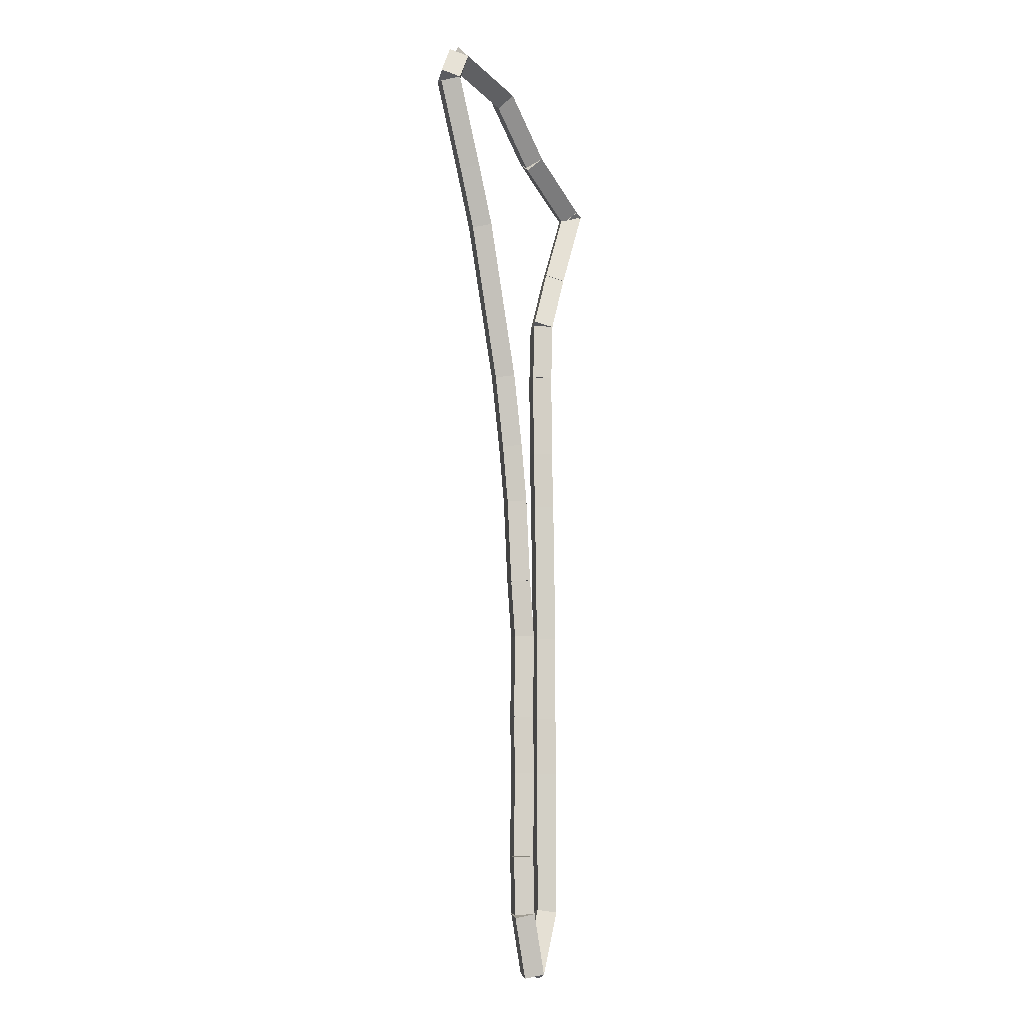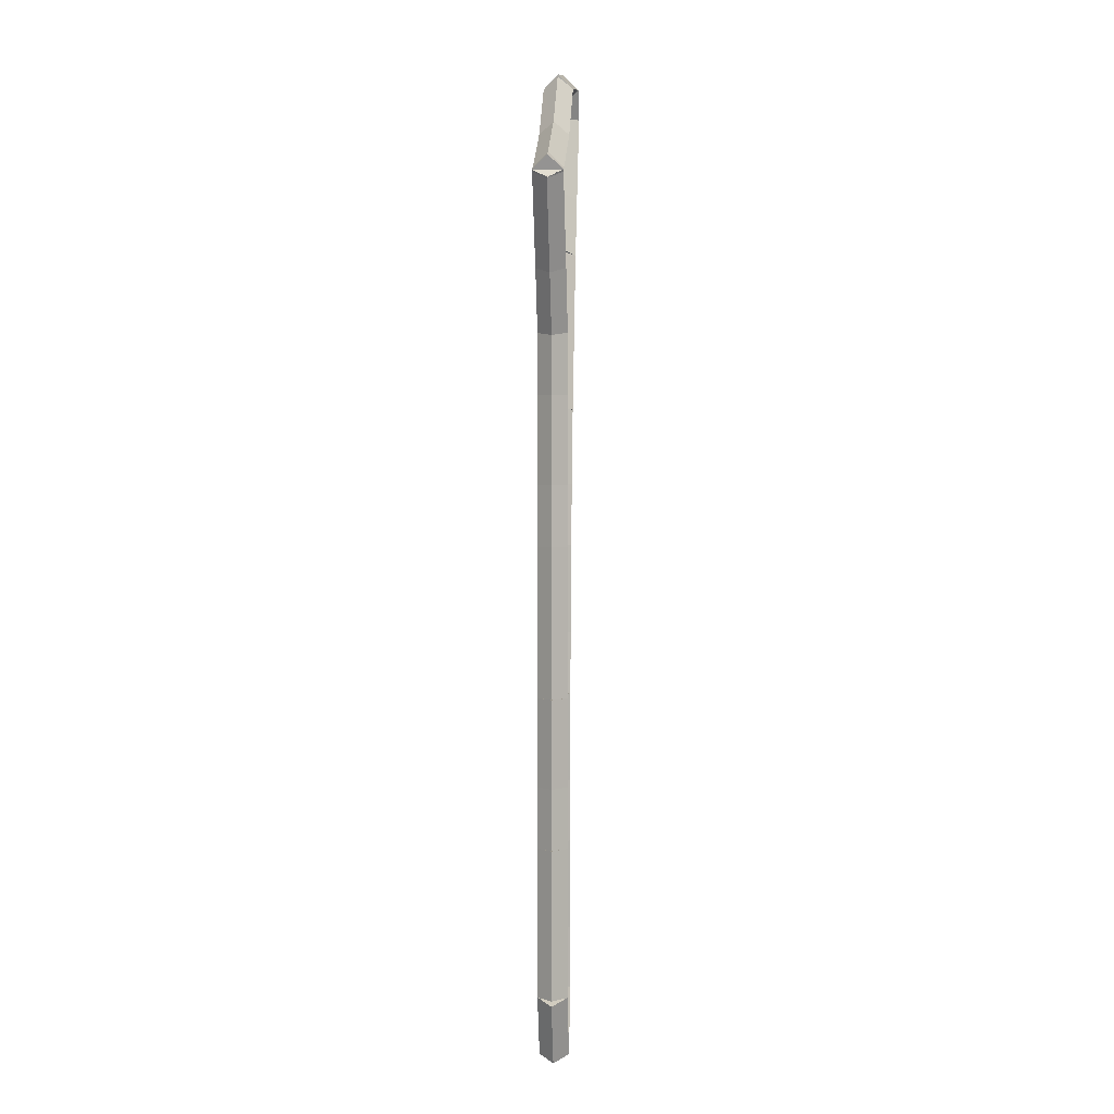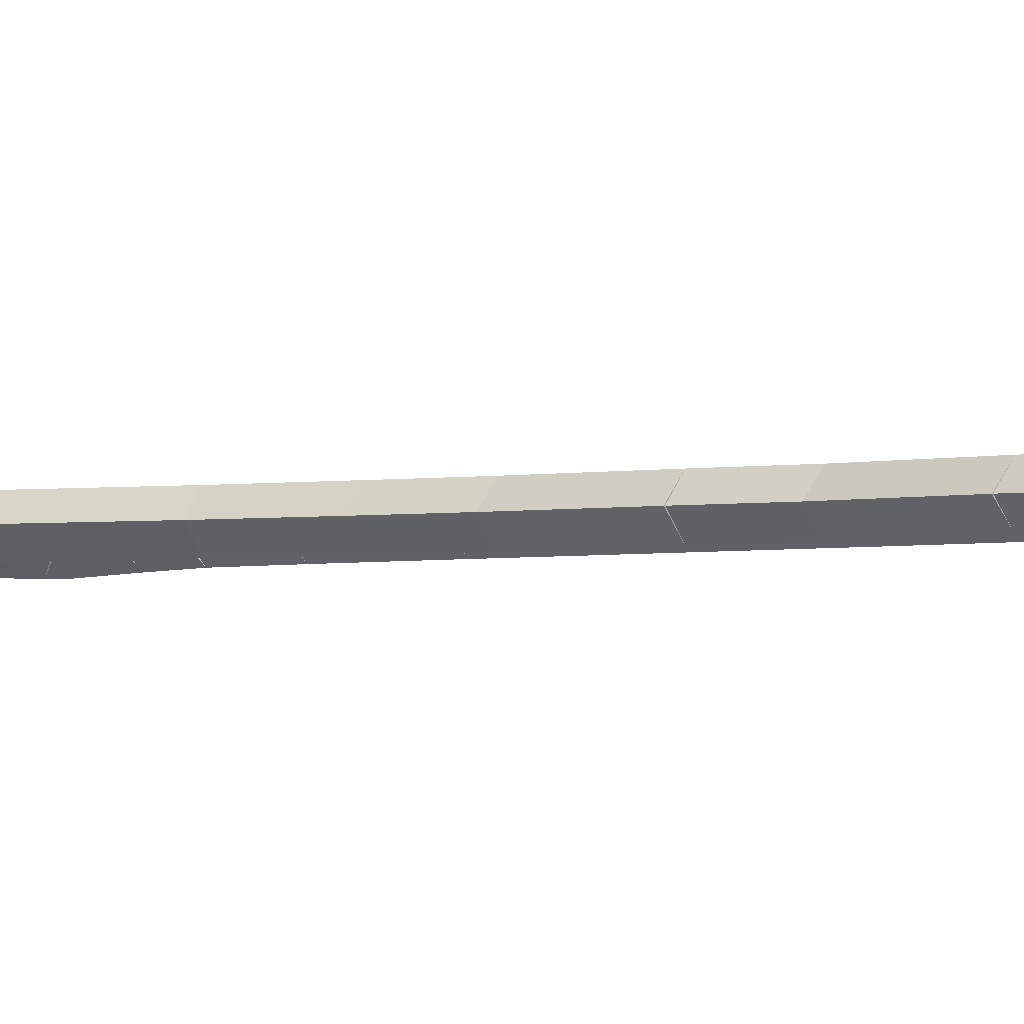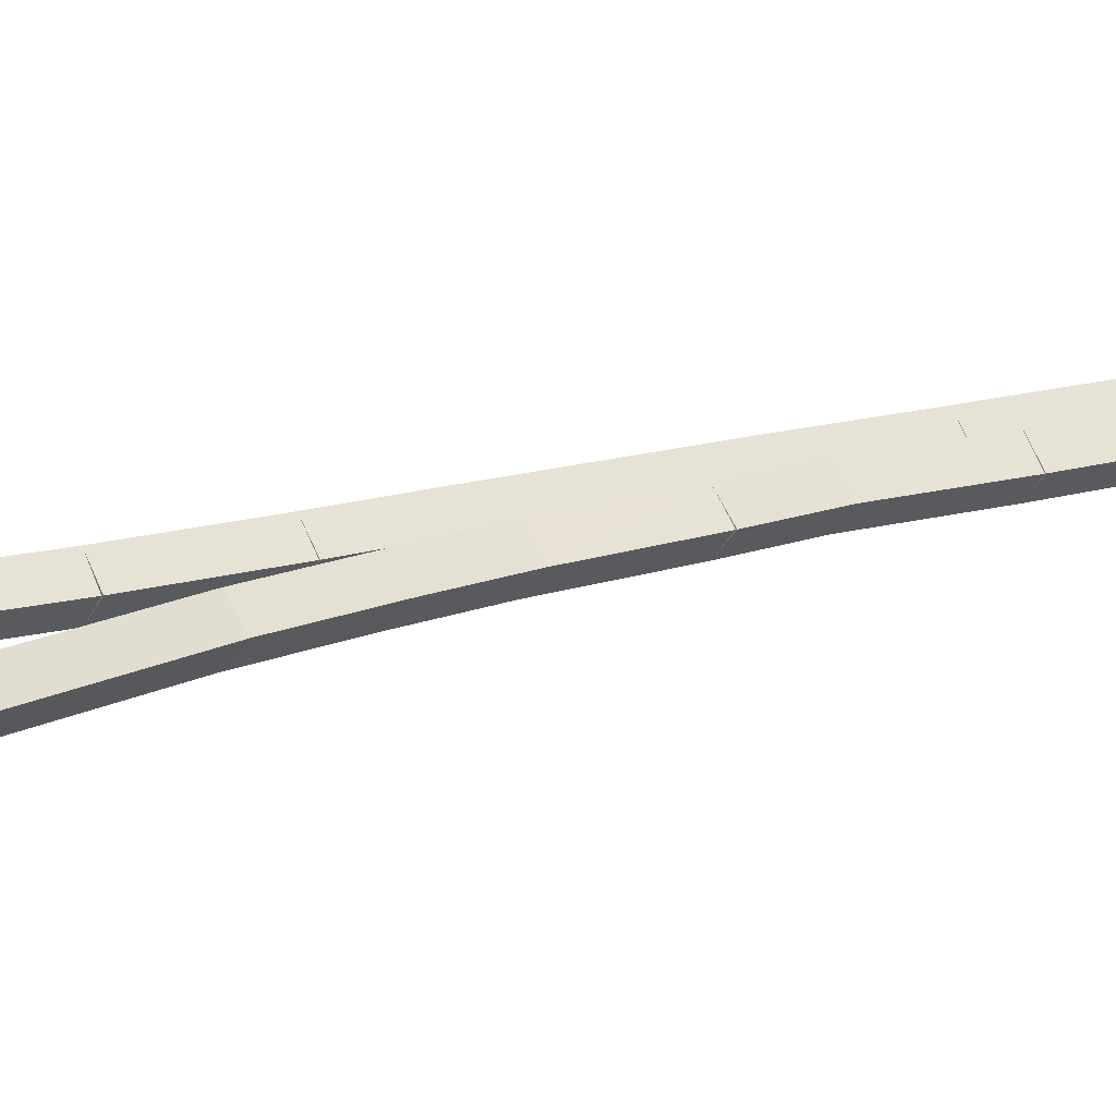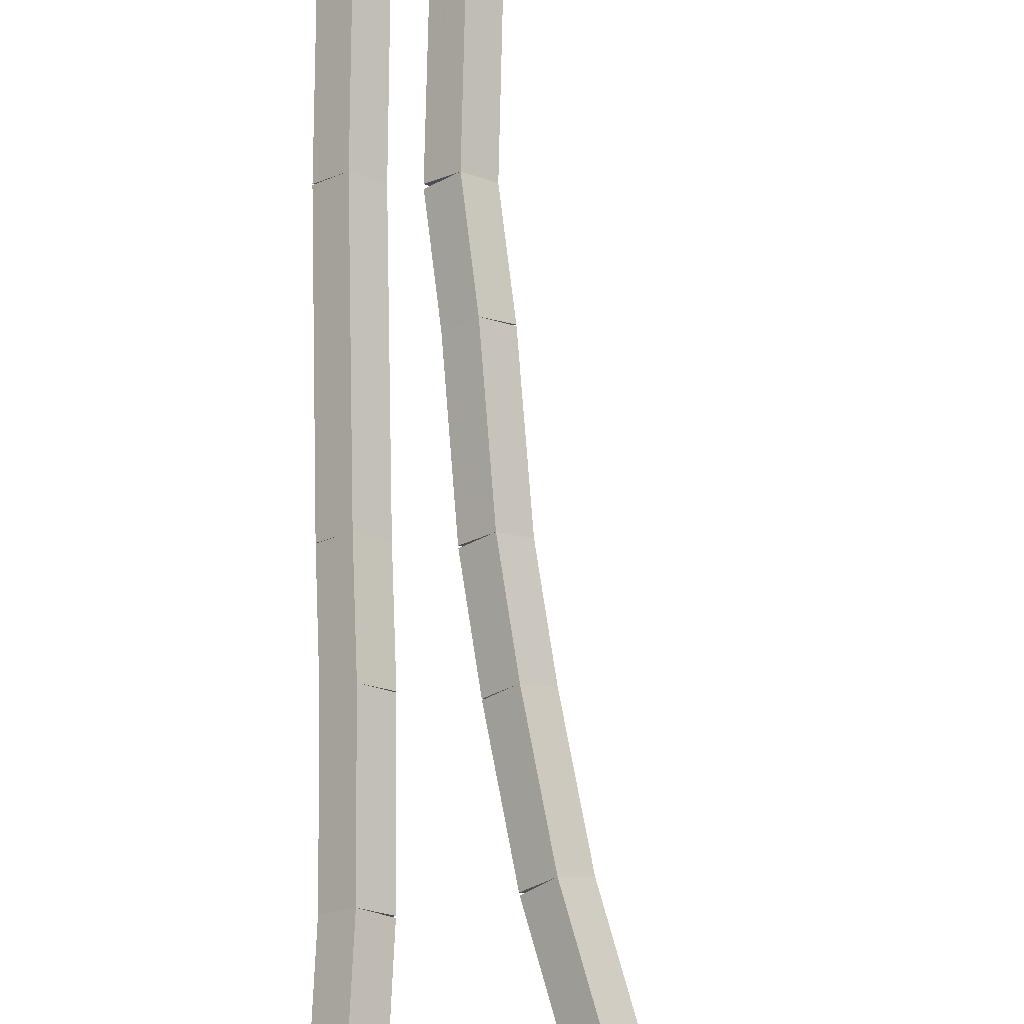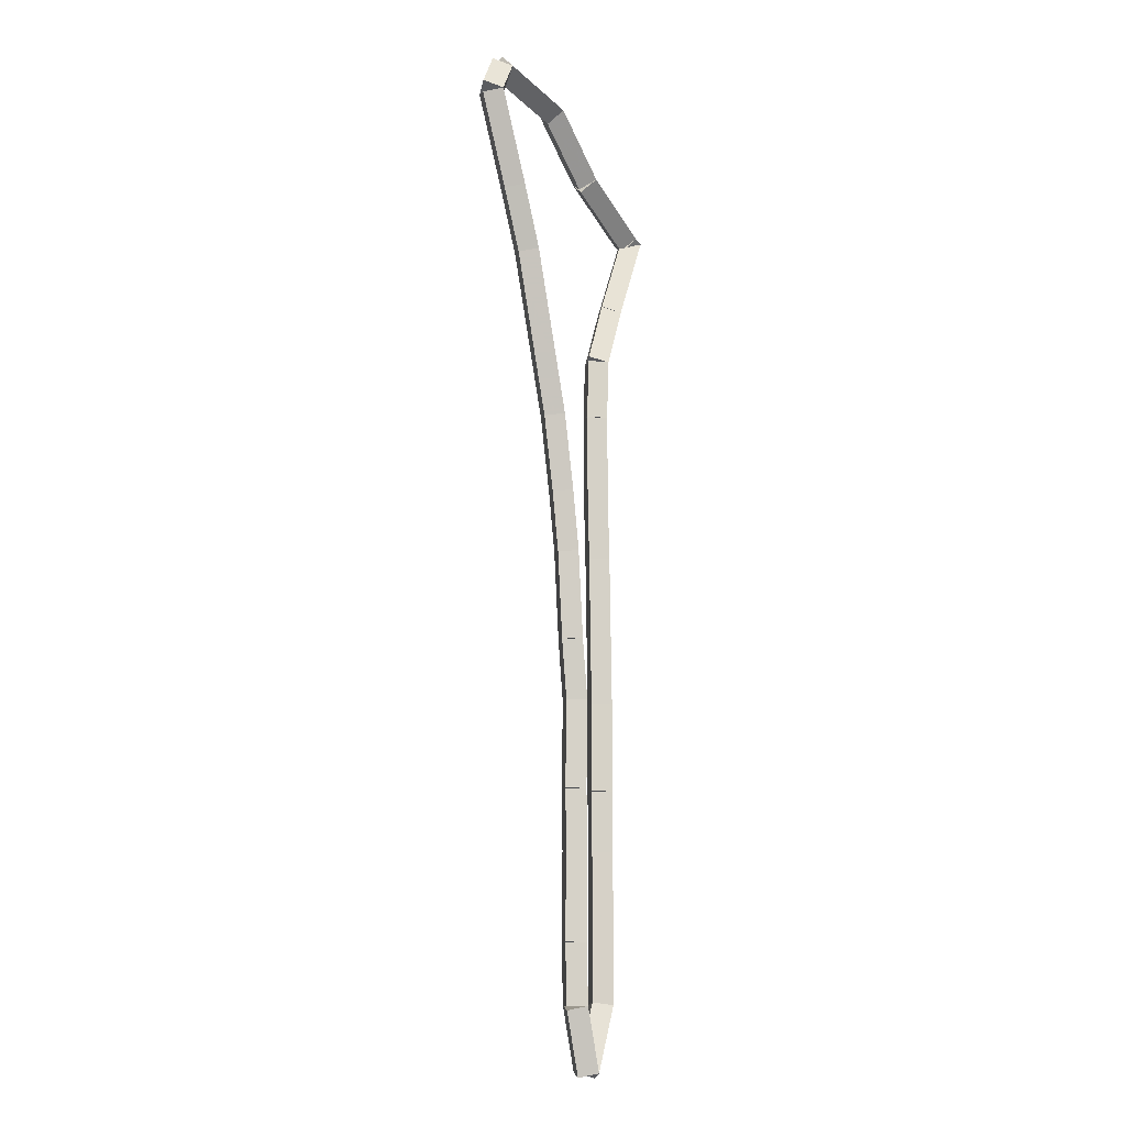
<metadata>
{"format":"obj","ext":"obj","renderer":"f3d","projection":"perspective","resolution":1024,"background":"white","views":[{"elev":-9.6,"azim":-56.5,"up":"+Y"},{"elev":2.6,"azim":94.0,"up":"+Y"},{"elev":-2.7,"azim":-50.0,"up":"+Z"},{"elev":14.7,"azim":-123.2,"up":"+Z"},{"elev":73.1,"azim":-179.8,"up":"+Z"},{"elev":-11.3,"azim":-55.0,"up":"+Y"}]}
</metadata>
<code>
g offsets_0
v 16.12 21 0.1
v 16.02 20.98 -1.034e-14
v 16.12 21 -0.1
v 16.21 21.02 3.107e-14
v 16.02 21.51 0.1
v 15.92 21.49 -1.034e-14
v 16.02 21.51 -0.1
v 16.12 21.53 3.107e-14
f 1 2 3 4
f 6 2 1 5
f 5 1 4 8
f 6 5 8 7
f 8 4 3 7
f 7 3 2 6
g offsets_0
v 16.18 20.59 0.1
v 16.08 20.58 -1.034e-14
v 16.18 20.59 -0.1
v 16.28 20.61 3.107e-14
v 16.12 21 0.1
v 16.02 20.98 -1.034e-14
v 16.12 21 -0.1
v 16.22 21.02 3.107e-14
f 9 10 11 12
f 14 10 9 13
f 13 9 12 16
f 14 13 16 15
f 16 12 11 15
f 15 11 10 14
g offsets_0
v 16.23 20 0.1
v 16.13 19.99 -1.034e-14
v 16.23 20 -0.1
v 16.33 20.01 3.107e-14
v 16.18 20.59 0.1
v 16.08 20.58 -1.034e-14
v 16.18 20.59 -0.1
v 16.28 20.6 3.107e-14
f 17 18 19 20
f 22 18 17 21
f 21 17 20 24
f 22 21 24 23
f 24 20 19 23
f 23 19 18 22
g offsets_0
v 16.28 19.59 0.1
v 16.18 19.58 -1.034e-14
v 16.28 19.59 -0.1
v 16.38 19.6 3.107e-14
v 16.23 20 0.1
v 16.13 19.99 -1.034e-14
v 16.23 20 -0.1
v 16.33 20.01 3.107e-14
f 25 26 27 28
f 30 26 25 29
f 29 25 28 32
f 30 29 32 31
f 32 28 27 31
f 31 27 26 30
g offsets_0
v 16.27 19 0.1
v 16.17 19 -1.034e-14
v 16.27 19 -0.1
v 16.37 19 3.107e-14
v 16.28 19.59 0.1
v 16.18 19.59 -1.034e-14
v 16.28 19.59 -0.1
v 16.38 19.59 3.107e-14
f 33 34 35 36
f 38 34 33 37
f 37 33 36 40
f 38 37 40 39
f 40 36 35 39
f 39 35 34 38
g offsets_0
v 16.28 18.59 0.1
v 16.18 18.59 -9.313e-10
v 16.28 18.59 -0.1
v 16.38 18.59 9.314e-10
v 16.27 19 0.1
v 16.17 19 -9.313e-10
v 16.27 19 -0.1
v 16.37 19 9.314e-10
f 41 42 43 44
f 46 42 41 45
f 45 41 44 48
f 46 45 48 47
f 48 44 43 47
f 47 43 42 46
g offsets_0
v 16.27 18 0.1
v 16.17 18 9.313e-10
v 16.27 18 -0.1
v 16.37 18 -9.313e-10
v 16.28 18.59 0.1
v 16.18 18.59 9.313e-10
v 16.28 18.59 -0.1
v 16.38 18.59 -9.313e-10
f 49 50 51 52
f 54 50 49 53
f 53 49 52 56
f 54 53 56 55
f 56 52 51 55
f 55 51 50 54
g offsets_0
v 16.28 17.59 0.1
v 16.18 17.59 -9.313e-10
v 16.28 17.59 -0.1
v 16.38 17.6 9.314e-10
v 16.27 18 0.1
v 16.17 18 -9.313e-10
v 16.27 18 -0.1
v 16.37 18 9.314e-10
f 57 58 59 60
f 62 58 57 61
f 61 57 60 64
f 62 61 64 63
f 64 60 59 63
f 63 59 58 62
g offsets_0
v 16.4 17.16 0.1
v 16.31 17.14 -1.034e-14
v 16.4 17.16 -0.1
v 16.5 17.19 3.107e-14
v 16.28 17.59 0.1
v 16.18 17.56 -1.034e-14
v 16.28 17.59 -0.1
v 16.38 17.62 3.107e-14
f 65 66 67 68
f 70 66 65 69
f 69 65 68 72
f 70 69 72 71
f 72 68 67 71
f 71 67 66 70
g offsets_0
v 16.58 17.59 0.1
v 16.67 17.56 1.49e-08
v 16.58 17.59 -0.1
v 16.48 17.63 -1.49e-08
v 16.4 17.16 0.1
v 16.5 17.13 1.49e-08
v 16.4 17.16 -0.1
v 16.31 17.2 -1.49e-08
f 73 74 75 76
f 78 74 73 77
f 77 73 76 80
f 78 77 80 79
f 80 76 75 79
f 79 75 74 78
g offsets_0
v 16.58 18.59 0.1
v 16.68 18.59 1.164e-10
v 16.58 18.59 -0.1
v 16.48 18.59 -1.164e-10
v 16.58 17.59 0.1
v 16.68 17.59 1.164e-10
v 16.58 17.59 -0.1
v 16.48 17.59 -1.164e-10
f 81 82 83 84
f 86 82 81 85
f 85 81 84 88
f 86 85 88 87
f 88 84 83 87
f 87 83 82 86
g offsets_0
v 16.58 18.59 0.1
v 16.65 18.66 -1.034e-14
v 16.58 18.59 -0.1
v 16.51 18.52 3.107e-14
v 16.58 18.59 0.1
v 16.65 18.66 -1.034e-14
v 16.58 18.59 -0.1
v 16.51 18.52 3.107e-14
f 89 90 91 92
f 94 90 89 93
f 93 89 92 96
f 94 93 96 95
f 96 92 91 95
f 95 91 90 94
g offsets_0
v 16.57 19 0.1
v 16.67 19 -1.034e-14
v 16.57 19 -0.1
v 16.47 19 3.107e-14
v 16.58 18.59 0.1
v 16.68 18.59 -1.034e-14
v 16.58 18.59 -0.1
v 16.48 18.59 3.107e-14
f 97 98 99 100
f 102 98 97 101
f 101 97 100 104
f 102 101 104 103
f 104 100 99 103
f 103 99 98 102
g offsets_0
v 16.58 19.59 0.1
v 16.68 19.59 -1.034e-14
v 16.58 19.59 -0.1
v 16.48 19.59 3.107e-14
v 16.57 19 0.1
v 16.67 19 -1.034e-14
v 16.57 19 -0.1
v 16.47 19 3.107e-14
f 105 106 107 108
f 110 106 105 109
f 109 105 108 112
f 110 109 112 111
f 112 108 107 111
f 111 107 106 110
g offsets_0
v 16.55 20.59 0.1
v 16.65 20.59 -1.034e-14
v 16.55 20.59 -0.1
v 16.45 20.59 3.107e-14
v 16.58 19.59 0.1
v 16.68 19.59 -1.034e-14
v 16.58 19.59 -0.1
v 16.48 19.59 3.107e-14
f 113 114 115 116
f 118 114 113 117
f 117 113 116 120
f 118 117 120 119
f 120 116 115 119
f 119 115 114 118
g offsets_0
v 16.55 20.59 0.1
v 16.65 20.59 -4.651e-13
v 16.55 20.59 -0.1
v 16.45 20.59 4.858e-13
v 16.55 20.59 0.1
v 16.65 20.59 -4.651e-13
v 16.55 20.59 -0.1
v 16.45 20.59 4.858e-13
f 121 122 123 124
f 126 122 121 125
f 125 121 124 128
f 126 125 128 127
f 128 124 123 127
f 127 123 122 126
g offsets_0
v 16.54 21 0.1
v 16.64 21 -1.034e-14
v 16.54 21 -0.1
v 16.44 21 3.107e-14
v 16.55 20.59 0.1
v 16.65 20.6 -1.034e-14
v 16.55 20.59 -0.1
v 16.45 20.59 3.107e-14
f 129 130 131 132
f 134 130 129 133
f 133 129 132 136
f 134 133 136 135
f 136 132 131 135
f 135 131 130 134
g offsets_0
v 16.53 21.59 0.1
v 16.63 21.59 -1.034e-14
v 16.53 21.59 -0.1
v 16.43 21.59 3.107e-14
v 16.54 21 0.1
v 16.64 21 -1.034e-14
v 16.54 21 -0.1
v 16.44 21 3.107e-14
f 137 138 139 140
f 142 138 137 141
f 141 137 140 144
f 142 141 144 143
f 144 140 139 143
f 143 139 138 142
g offsets_0
v 16.55 22 0.1
v 16.65 22 -1.034e-14
v 16.55 22 -0.1
v 16.45 22 3.107e-14
v 16.53 21.59 0.1
v 16.63 21.59 -1.034e-14
v 16.53 21.59 -0.1
v 16.43 21.6 3.107e-14
f 145 146 147 148
f 150 146 145 149
f 149 145 148 152
f 150 149 152 151
f 152 148 147 151
f 151 147 146 150
g offsets_0
v 16.71 22.41 0.1
v 16.81 22.37 -1.034e-14
v 16.71 22.41 -0.1
v 16.62 22.44 3.107e-14
v 16.55 22 0.1
v 16.64 21.96 -1.034e-14
v 16.55 22 -0.1
v 16.46 22.04 3.107e-14
f 153 154 155 156
f 158 154 153 157
f 157 153 156 160
f 158 157 160 159
f 160 156 155 159
f 159 155 154 158
g offsets_0
v 16.98 22.99 0.1
v 17.07 22.95 -1.034e-14
v 16.98 22.99 -0.1
v 16.88 23.03 3.107e-14
v 16.71 22.41 0.1
v 16.8 22.37 -1.034e-14
v 16.71 22.41 -0.1
v 16.62 22.45 3.107e-14
f 161 162 163 164
f 166 162 161 165
f 165 161 164 168
f 166 165 168 167
f 168 164 163 167
f 167 163 162 166
g offsets_0
v 16.98 23 0.1
v 17.06 22.94 -1.034e-14
v 16.98 23 -0.1
v 16.91 23.06 3.107e-14
v 16.98 22.99 0.1
v 17.06 22.93 -1.034e-14
v 16.98 22.99 -0.1
v 16.9 23.05 3.107e-14
f 169 170 171 172
f 174 170 169 173
f 173 169 172 176
f 174 173 176 175
f 176 172 171 175
f 175 171 170 174
g offsets_0
v 16.98 23 0.1
v 17.07 22.94 -1.034e-14
v 16.98 23 -0.1
v 16.9 23.06 3.107e-14
v 16.98 23 0.1
v 17.07 22.94 -1.034e-14
v 16.98 23 -0.1
v 16.9 23.06 3.107e-14
f 177 178 179 180
f 182 178 177 181
f 181 177 180 184
f 182 181 184 183
f 184 180 179 183
f 183 179 178 182
g offsets_0
v 16.92 23.02 0.1
v 16.95 23.12 -1.034e-14
v 16.92 23.02 -0.1
v 16.88 22.93 3.107e-14
v 16.98 23 0.1
v 17.02 23.09 -1.034e-14
v 16.98 23 -0.1
v 16.95 22.91 3.107e-14
f 185 186 187 188
f 190 186 185 189
f 189 185 188 192
f 190 189 192 191
f 192 188 187 191
f 191 187 186 190
g offsets_0
v 16.41 23.31 0.1
v 16.46 23.4 -1.034e-14
v 16.41 23.31 -0.1
v 16.36 23.22 3.107e-14
v 16.92 23.02 0.1
v 16.97 23.11 -1.034e-14
v 16.92 23.02 -0.1
v 16.87 22.94 3.107e-14
f 193 194 195 196
f 198 194 193 197
f 197 193 196 200
f 198 197 200 199
f 200 196 195 199
f 199 195 194 198
g offsets_0
v 16 23.69 0.1
v 16.07 23.76 -1.034e-14
v 16 23.69 -0.1
v 15.93 23.61 3.107e-14
v 16.41 23.31 0.1
v 16.48 23.38 -1.034e-14
v 16.41 23.31 -0.1
v 16.34 23.24 3.107e-14
f 201 202 203 204
f 206 202 201 205
f 205 201 204 208
f 206 205 208 207
f 208 204 203 207
f 207 203 202 206
g offsets_0
v 15.4 23.79 0.1
v 15.42 23.89 7.451e-09
v 15.4 23.79 -0.1
v 15.39 23.69 -7.451e-09
v 16 23.69 0.1
v 16.02 23.79 7.451e-09
v 16 23.69 -0.1
v 15.98 23.59 -7.451e-09
f 209 210 211 212
f 214 210 209 213
f 213 209 212 216
f 214 213 216 215
f 216 212 211 215
f 215 211 210 214
g offsets_0
v 15.3 23.6 0.1
v 15.21 23.64 -1.034e-14
v 15.3 23.6 -0.1
v 15.39 23.55 3.107e-14
v 15.4 23.79 0.1
v 15.32 23.84 -1.034e-14
v 15.4 23.79 -0.1
v 15.49 23.75 3.107e-14
f 217 218 219 220
f 222 218 217 221
f 221 217 220 224
f 222 221 224 223
f 224 220 219 223
f 223 219 218 222
g offsets_0
v 15.55 23 0.1
v 15.46 22.96 -1.034e-14
v 15.55 23 -0.1
v 15.64 23.04 3.107e-14
v 15.3 23.6 0.1
v 15.21 23.56 -1.034e-14
v 15.3 23.6 -0.1
v 15.39 23.63 3.107e-14
f 225 226 227 228
f 230 226 225 229
f 229 225 228 232
f 230 229 232 231
f 232 228 227 231
f 231 227 226 230
g offsets_0
v 15.71 22.59 0.1
v 15.62 22.56 -1.034e-14
v 15.71 22.59 -0.1
v 15.81 22.63 3.107e-14
v 15.55 23 0.1
v 15.46 22.96 -1.034e-14
v 15.55 23 -0.1
v 15.64 23.04 3.107e-14
f 233 234 235 236
f 238 234 233 237
f 237 233 236 240
f 238 237 240 239
f 240 236 235 239
f 239 235 234 238
g offsets_0
v 15.98 21.63 0.1
v 15.89 21.6 -2.98e-08
v 15.98 21.63 -0.1
v 16.08 21.66 2.98e-08
v 15.71 22.59 0.1
v 15.62 22.57 -2.98e-08
v 15.71 22.59 -0.1
v 15.81 22.62 2.98e-08
f 241 242 243 244
f 246 242 241 245
f 245 241 244 248
f 246 245 248 247
f 248 244 243 247
f 247 243 242 246
g offsets_0
v 16.02 21.51 0.1
v 15.92 21.48 -1.034e-14
v 16.02 21.51 -0.1
v 16.12 21.54 3.107e-14
v 15.98 21.63 0.1
v 15.89 21.6 -1.034e-14
v 15.98 21.63 -0.1
v 16.08 21.66 3.107e-14
f 249 250 251 252
f 254 250 249 253
f 253 249 252 256
f 254 253 256 255
f 256 252 251 255
f 255 251 250 254

</code>
